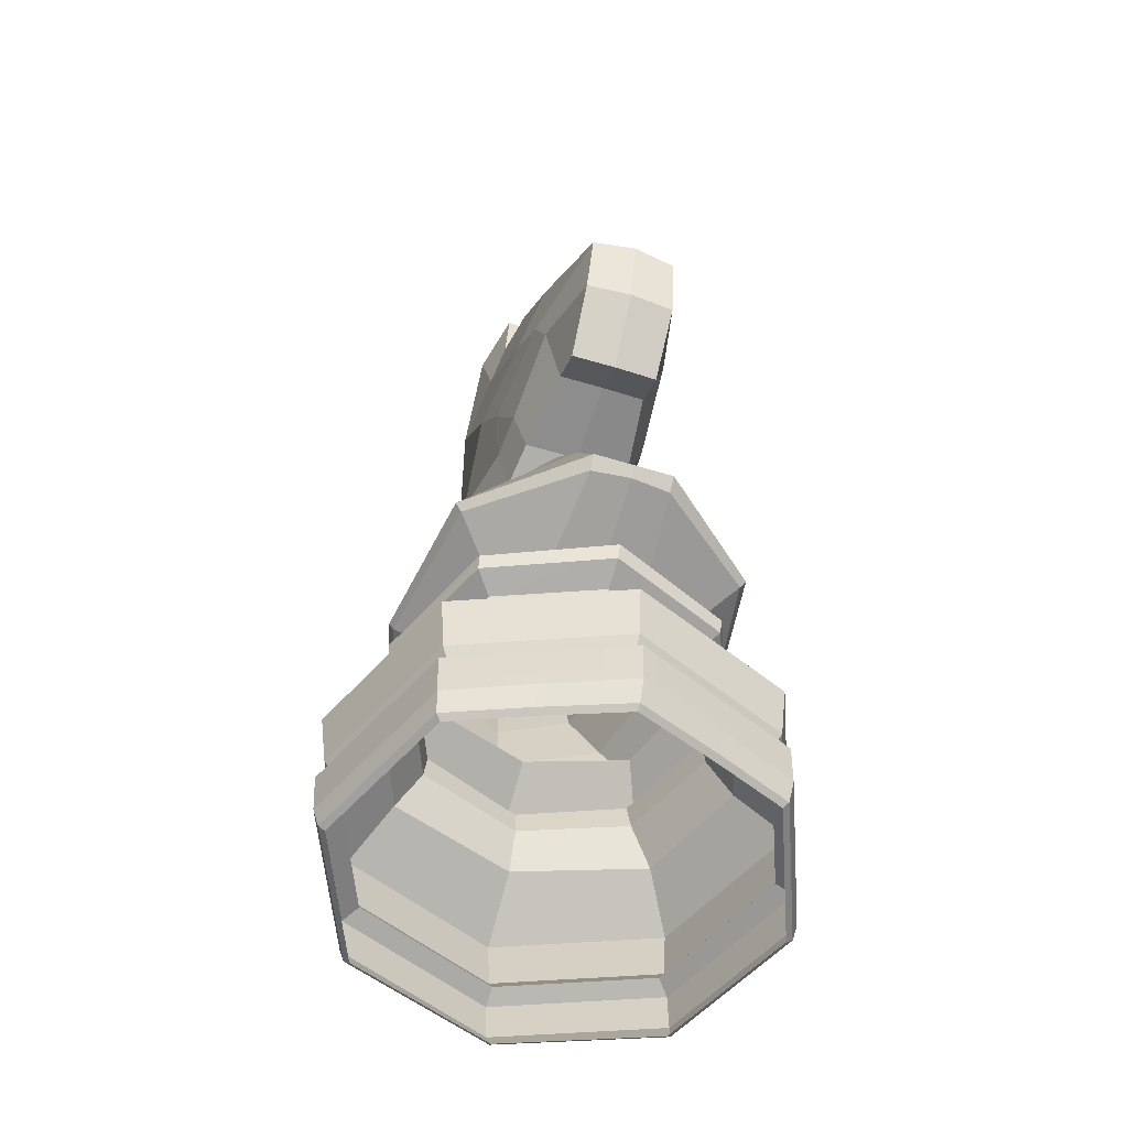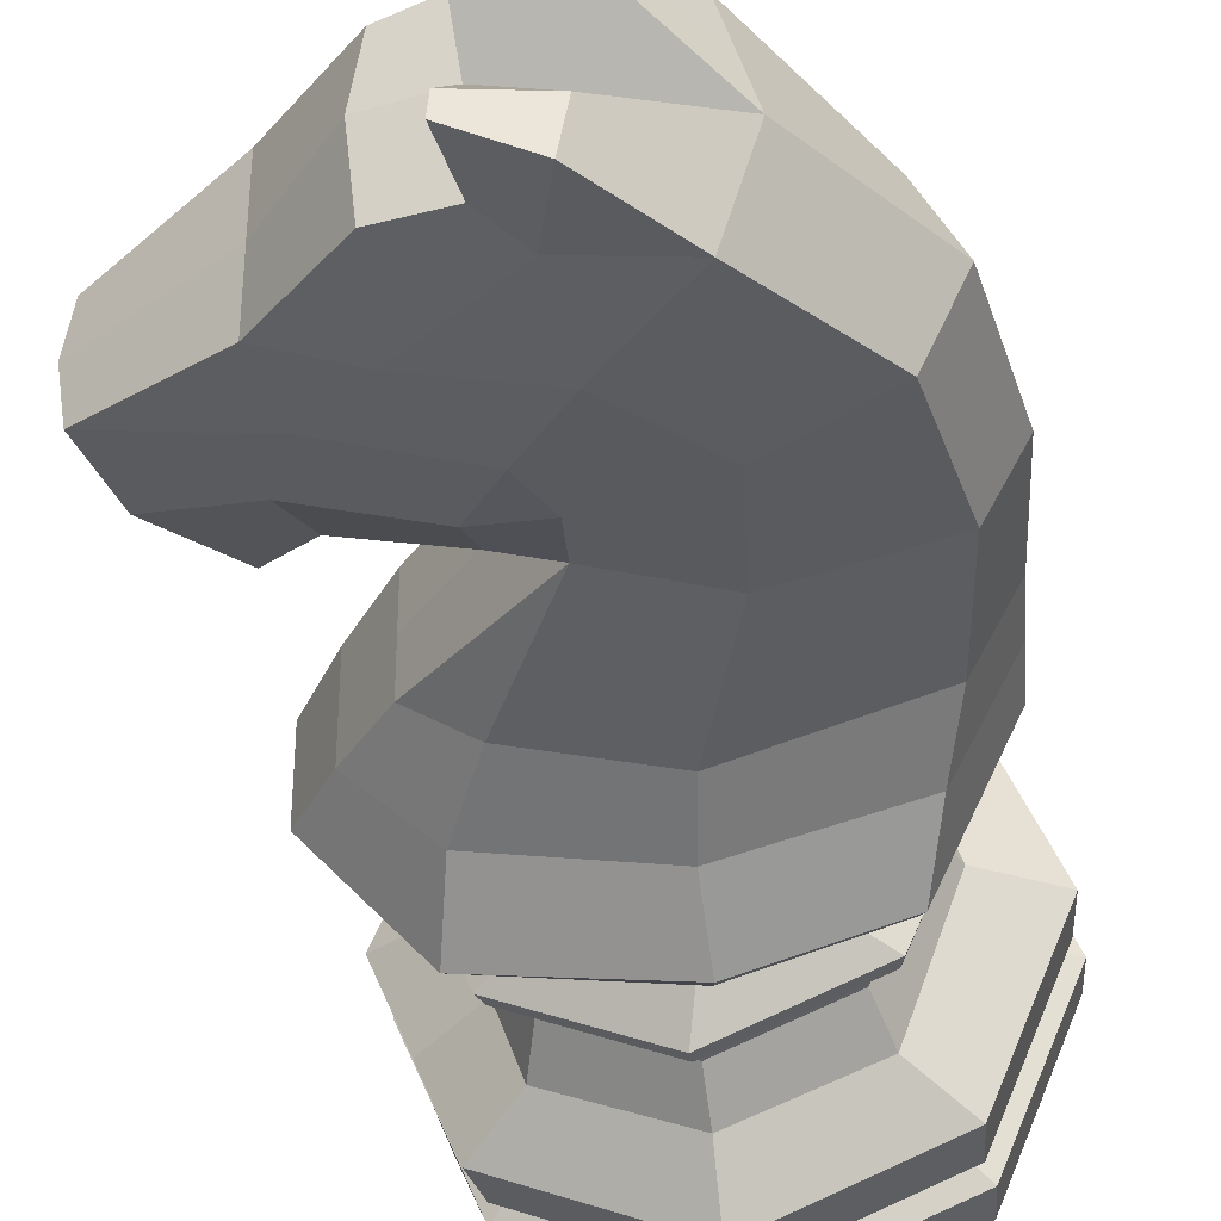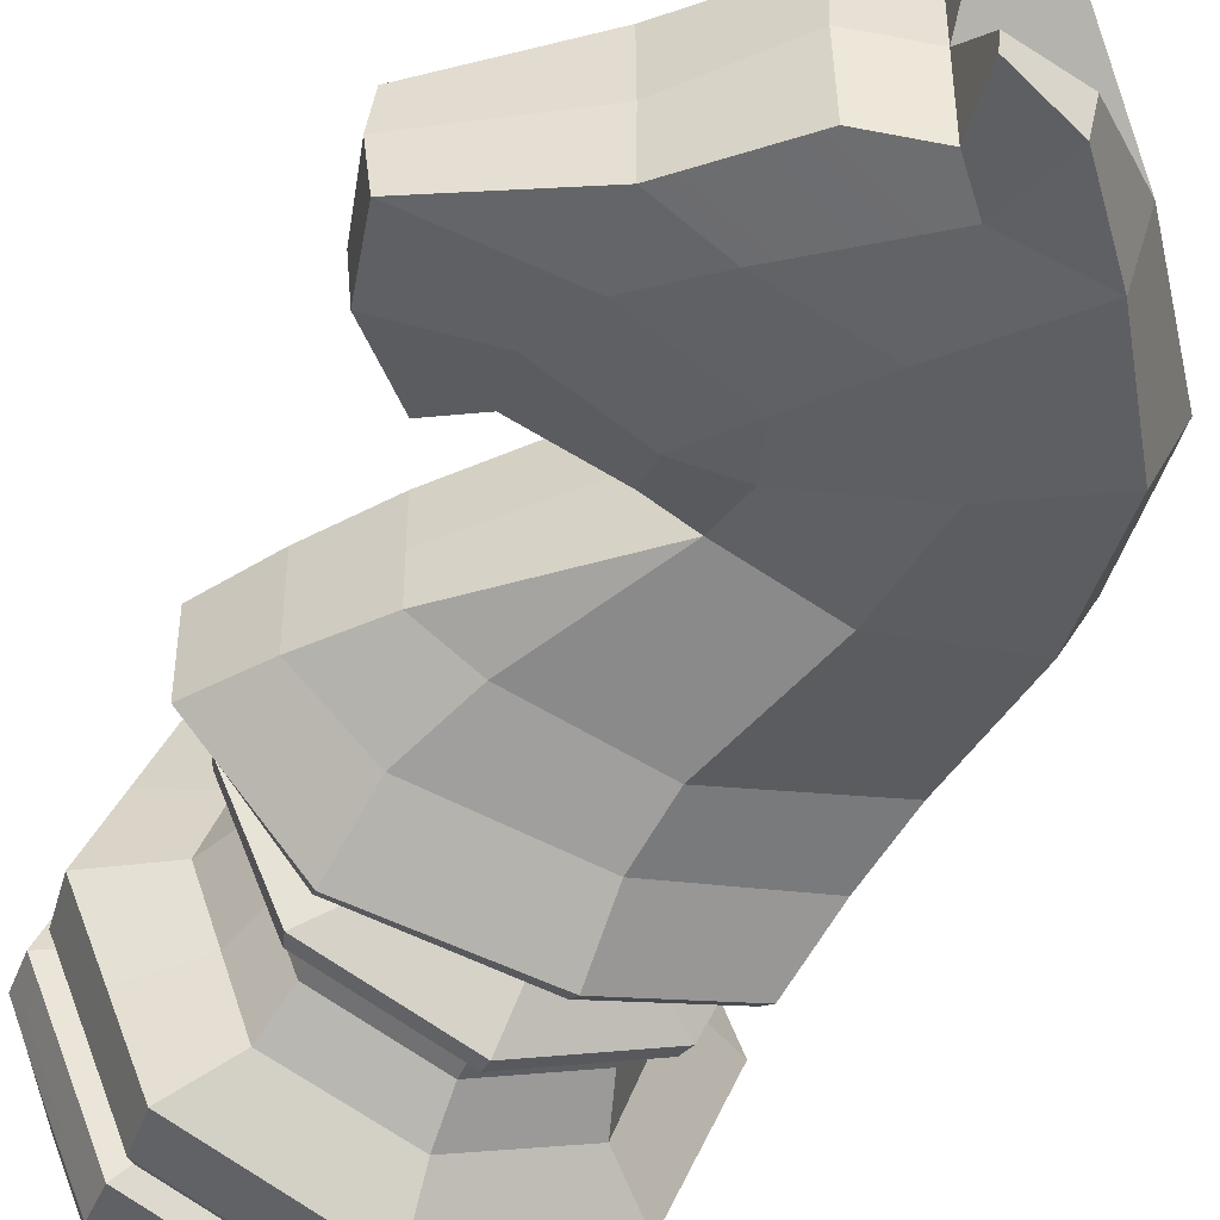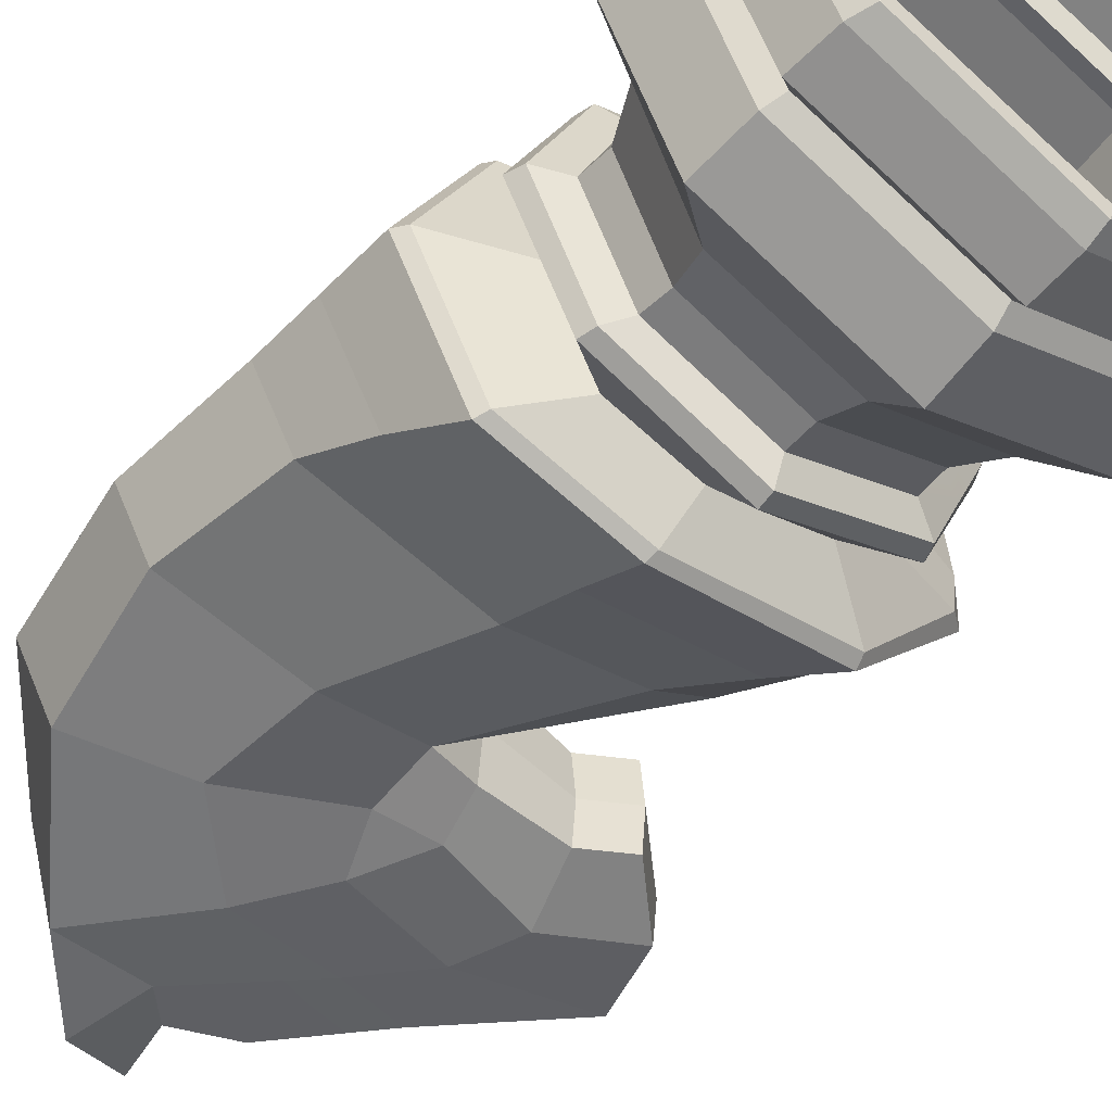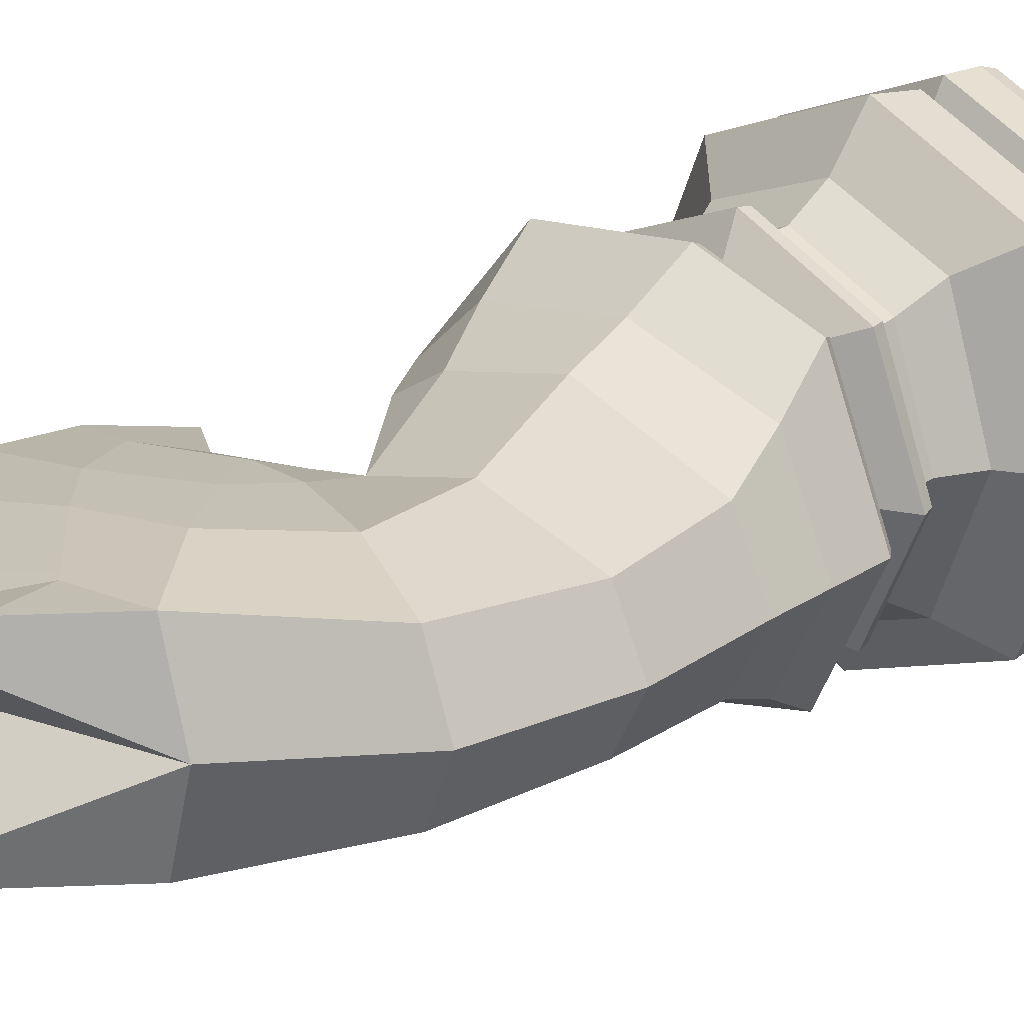
<metadata>
{"format":"obj","ext":"obj","renderer":"f3d","projection":"perspective","resolution":1024,"background":"white","views":[{"elev":-55.4,"azim":71.9,"up":"+Y"},{"elev":-37.0,"azim":-170.5,"up":"+Z"},{"elev":-45.5,"azim":156.6,"up":"+Z"},{"elev":-52.5,"azim":-37.7,"up":"+Z"},{"elev":23.6,"azim":-132.9,"up":"+Z"}]}
</metadata>
<code>
o Knight
v -0.3676 0.006217 0
v 0.3738 0.006218 -0
v -0.3973 0.1162 0
v 0.3965 0.1162 -0
v -0.3645 0.132 0
v 0.3645 0.132 -0
v -0.3981 0.2564 0
v 0.3981 0.2564 -0
v -0.2815 0.3271 0
v 0.2815 0.3271 -0
v -0.3704 0.6136 0
v -0.4148 1.051 0
v -0.2238 1.513 0
v 0.1054 1.083 -0
v 0.2506 1.429 -0
v 0.1299 1.571 -0
v 0.4589 1.299 -0
v 0.325 1.065 -0
v -0.3172 0.4912 0
v 0.3172 0.4912 -0
v -0.3821 1.298 0
v -0.3888 0.8319 0
v 0.02341 1.591 -0
v 0.2549 1.105 -0
v -0.08287 1.548 0
v 0.4257 1.171 -0
v 0.2503 0.3984 -0
v -0.2503 0.3984 0
v -0.2144 0.5447 0
v 0.2162 0.5447 -0
v -0.2559 0.447 0
v 0.2559 0.447 -0
v 0.2652 0.006218 -0.2726
v 0.003092 0.006217 -0.3812
v -0.259 0.006217 -0.2726
v 0.2802 0.1162 -0.2792
v -0.2811 0.1162 -0.2792
v -0.000438 0.1162 -0.3955
v 0.2577 0.132 -0.2577
v -0.2577 0.132 -0.2577
v -0 0.132 -0.3645
v 0.2815 0.2564 -0.2815
v -0 0.2564 -0.398
v -0.2815 0.2564 -0.2815
v 0.1991 0.3271 -0.2282
v -0.1991 0.3271 -0.2282
v -0 0.3271 -0.3059
v 0.3975 0.6136 -0.07032
v -0.0441 0.6136 -0.2999
v -0.2584 0.6136 -0.2392
v 0.02338 1.066 -0.1109
v -0.1416 1.049 -0.1544
v -0.3581 1.051 -0.1082
v 0.1014 1.087 -0.1018
v -0.03913 1.364 -0.1564
v 0.04608 1.256 -0.1483
v 0.3217 1.069 -0.08222
v 0.2509 1.428 -0.1157
v 0.1185 1.557 -0.1191
v 0.4475 1.297 -0.08047
v 0.2243 0.4912 -0.2119
v -0.2243 0.4912 -0.2119
v -0 0.4912 -0.3049
v -0.3248 1.29 -0.1209
v -0.1623 1.231 -0.1515
v 0.2387 0.8395 -0.08457
v -0.3243 0.8329 -0.1224
v -0.06075 0.8297 -0.1956
v -0.1784 1.513 -0.1563
v 0.01896 1.584 -0.1304
v -0.08157 1.654 -0.0859
v -0.06775 1.65 -0.1557
v 0.03288 1.683 -0.1269
v 0.02965 1.685 -0.09421
v -0.03083 1.527 -0.1444
v 0.2279 1.31 -0.1266
v 0.2517 1.11 -0.08242
v 0.1356 1.393 -0.1345
v 0.2339 0.6134 -0.2606
v 0.1094 1.16 -0.1308
v 0.4184 1.172 -0.08459
v 0.0138 1.163 -0.1339
v 0.1475 0.8362 -0.1419
v 0.2738 1.214 -0.1194
v -0 0.3984 -0.26
v -0.177 0.3984 -0.1877
v 0.177 0.3984 -0.1877
v -0.0189 0.5447 -0.2223
v -0.1517 0.5447 -0.1804
v 0.1526 0.5434 -0.1758
v -0 0.447 -0.2566
v 0.1809 0.447 -0.1816
v -0.1809 0.447 -0.1816
v -0.2513 -0.001385 -0.2645
v 0.003092 -0.001385 -0.3699
v 0.2575 -0.001385 -0.2645
v 0.3629 -0.001385 -0
v -0.3567 -0.001385 0
v 0.2387 0.8395 -0
v 0.3975 0.6136 -0
v 0.05177 1.052 -0
v -0.3796 0.7227 0
v 0.3239 0.7265 -0.07744
v -0.2914 0.7232 -0.1724
v -0.04405 0.7216 -0.233
v 0.2071 0.7225 -0.1867
v 0.3239 0.7265 -0
v -0.3067 0.4662 0
v 0.3067 0.4662 -0
v -0 0.4662 -0.3006
v 0.2168 0.4662 -0.2108
v -0.2168 0.4662 -0.2108
v -0.385 0.1589 0
v 0.385 0.1589 -0
v -0.2722 0.1589 -0.2722
v -0 0.1589 -0.385
v 0.2722 0.1589 -0.2722
v -0.3875 0.04007 0
v 0.3931 0.04008 -0
v 0.002809 0.04008 -0.3917
v 0.2788 0.04008 -0.2774
v -0.2732 0.04007 -0.2774
v 0.3383 0.1162 -0.1389
v 0.3195 0.006218 -0.1413
v 0.3111 0.132 -0.1289
v 0.3398 0.2564 -0.1407
v 0.2403 0.3271 -0.1141
v 0.2707 0.4912 -0.106
v 0.2137 0.3984 -0.09385
v 0.1844 0.544 -0.08789
v 0.2184 0.447 -0.09082
v 0.3102 -0.001385 -0.1372
v 0.2618 0.4662 -0.1054
v 0.3286 0.1589 -0.1361
v 0.336 0.04008 -0.1431
v -0.3561 0.5958 0
v -0.03955 0.5958 -0.2926
v -0.2484 0.5958 -0.2324
v 0.2311 0.5954 -0.2494
v 0.3823 0.5958 -0
v 0.3753 0.5957 -0.07007
v 0.2652 0.006218 0.2726
v 0.003092 0.006217 0.3812
v -0.259 0.006217 0.2726
v 0.2802 0.1162 0.2792
v -0.2811 0.1162 0.2792
v -0.000438 0.1162 0.3955
v 0.2577 0.132 0.2577
v -0.2577 0.132 0.2577
v -0 0.132 0.3645
v 0.2815 0.2564 0.2815
v -0 0.2564 0.398
v -0.2815 0.2564 0.2815
v 0.1991 0.3271 0.2282
v -0.1991 0.3271 0.2282
v -0 0.3271 0.3059
v 0.3975 0.6136 0.07032
v -0.0441 0.6136 0.2999
v -0.2584 0.6136 0.2392
v 0.02338 1.066 0.1109
v -0.1416 1.049 0.1544
v -0.3581 1.051 0.1082
v 0.1014 1.087 0.1018
v -0.03913 1.364 0.1564
v 0.04608 1.256 0.1483
v 0.3217 1.069 0.08222
v 0.2509 1.428 0.1157
v 0.1185 1.557 0.1191
v 0.4475 1.297 0.08047
v 0.2243 0.4912 0.2119
v -0.2243 0.4912 0.2119
v -0 0.4912 0.3049
v -0.3248 1.29 0.1209
v -0.1623 1.231 0.1515
v 0.2387 0.8395 0.08457
v -0.3243 0.8329 0.1224
v -0.06075 0.8297 0.1956
v -0.1784 1.513 0.1563
v 0.01896 1.584 0.1304
v -0.08157 1.654 0.0859
v -0.06775 1.65 0.1557
v 0.03288 1.683 0.1269
v 0.02965 1.685 0.09421
v -0.03083 1.527 0.1444
v 0.2279 1.31 0.1266
v 0.2517 1.11 0.08242
v 0.1356 1.393 0.1345
v 0.2339 0.6134 0.2606
v 0.1094 1.16 0.1308
v 0.4184 1.172 0.08459
v 0.0138 1.163 0.1339
v 0.1475 0.8362 0.1419
v 0.2738 1.214 0.1194
v -0 0.3984 0.26
v -0.177 0.3984 0.1877
v 0.177 0.3984 0.1877
v -0.0189 0.5447 0.2223
v -0.1517 0.5447 0.1804
v 0.1526 0.5434 0.1758
v -0 0.447 0.2566
v 0.1809 0.447 0.1816
v -0.1809 0.447 0.1816
v -0.2513 -0.001385 0.2645
v 0.003092 -0.001385 0.3699
v 0.2575 -0.001385 0.2645
v 0.3239 0.7265 0.07744
v -0.2914 0.7232 0.1724
v -0.04405 0.7216 0.233
v 0.2071 0.7225 0.1867
v -0 0.4662 0.3006
v 0.2168 0.4662 0.2108
v -0.2168 0.4662 0.2108
v -0.2722 0.1589 0.2722
v -0 0.1589 0.385
v 0.2722 0.1589 0.2722
v 0.002809 0.04008 0.3917
v 0.2788 0.04008 0.2774
v -0.2732 0.04007 0.2774
v 0.3383 0.1162 0.1389
v 0.3195 0.006218 0.1413
v 0.3111 0.132 0.1289
v 0.3398 0.2564 0.1407
v 0.2403 0.3271 0.1141
v 0.2707 0.4912 0.106
v 0.2137 0.3984 0.09385
v 0.1844 0.544 0.08789
v 0.2184 0.447 0.09082
v 0.3102 -0.001385 0.1372
v 0.2618 0.4662 0.1054
v 0.3286 0.1589 0.1361
v 0.336 0.04008 0.1431
v -0.03955 0.5958 0.2926
v -0.2484 0.5958 0.2324
v 0.2311 0.5954 0.2494
v 0.3753 0.5957 0.07007
f 126 114 134
f 103 99 107
f 5 37 3
f 38 40 41
f 38 39 36
f 120 36 121
f 122 38 120
f 118 37 122
f 123 119 135
f 43 117 116
f 44 113 7
f 123 6 4
f 44 116 115
f 43 45 42
f 126 45 127
f 44 9 46
f 46 43 44
f 22 53 67
f 68 51 83
f 67 52 68
f 13 64 21
f 65 56 82
f 69 65 64
f 54 101 51
f 82 56 80
f 59 23 16
f 84 60 81
f 59 78 75
f 76 58 60
f 57 24 77
f 59 15 58
f 60 15 17
f 60 26 81
f 112 63 110
f 133 61 128
f 108 62 112
f 111 63 61
f 53 65 52
f 52 82 51
f 21 53 12
f 104 68 105
f 105 83 106
f 102 67 104
f 71 69 13
f 75 70 59
f 23 71 13
f 72 70 75
f 70 74 23
f 69 72 75
f 77 14 54
f 56 78 76
f 75 55 69
f 80 76 84
f 80 77 54
f 81 18 57
f 84 57 77
f 82 54 51
f 66 83 51
f 45 85 87
f 9 86 46
f 127 87 129
f 46 85 47
f 137 90 88
f 137 89 138
f 61 130 128
f 138 29 136
f 139 130 90
f 63 90 61
f 63 89 88
f 87 91 92
f 28 93 86
f 129 92 131
f 86 91 85
f 35 95 94
f 124 97 132
f 1 94 98
f 33 95 34
f 62 29 89
f 66 101 99
f 106 66 103
f 11 104 50
f 49 106 79
f 50 105 49
f 48 107 100
f 92 110 111
f 31 112 93
f 92 133 131
f 93 110 91
f 41 117 39
f 40 116 41
f 134 6 125
f 5 115 40
f 74 72 71
f 135 2 124
f 1 122 35
f 35 120 34
f 120 33 34
f 121 124 33
f 39 134 125
f 32 133 109
f 124 96 33
f 27 131 32
f 140 48 100
f 128 30 20
f 127 27 10
f 109 128 20
f 126 10 8
f 39 123 36
f 36 135 121
f 126 117 42
f 79 103 48
f 30 141 140
f 79 141 139
f 50 136 11
f 49 138 50
f 79 137 49
f 222 114 8
f 99 206 107
f 146 5 3
f 147 149 146
f 148 147 145
f 216 145 147
f 218 147 146
f 118 146 3
f 119 219 231
f 215 152 214
f 113 153 7
f 219 6 221
f 213 152 153
f 154 152 151
f 222 154 151
f 153 9 7
f 152 155 153
f 22 162 12
f 160 177 192
f 176 161 162
f 173 13 21
f 165 174 191
f 174 178 173
f 101 163 160
f 191 189 165
f 168 23 179
f 193 169 185
f 187 168 184
f 185 167 187
f 24 166 186
f 168 15 16
f 169 15 167
f 26 169 190
f 212 172 171
f 229 170 211
f 171 108 212
f 211 172 210
f 162 174 173
f 191 161 160
f 162 21 12
f 207 177 176
f 192 208 209
f 102 176 22
f 178 180 13
f 184 168 179
f 180 23 13
f 179 181 184
f 179 183 182
f 178 184 181
f 14 186 163
f 165 187 164
f 164 184 178
f 189 185 165
f 186 189 163
f 18 190 166
f 166 193 186
f 163 191 160
f 175 160 192
f 154 194 156
f 195 9 155
f 223 196 154
f 155 194 195
f 232 199 234
f 232 198 197
f 226 170 224
f 233 29 198
f 234 226 235
f 199 172 170
f 172 198 171
f 196 200 194
f 202 28 195
f 225 201 196
f 195 200 202
f 144 204 143
f 220 97 2
f 1 203 144
f 204 142 143
f 171 29 19
f 175 101 160
f 175 209 206
f 11 207 102
f 209 158 188
f 159 208 207
f 107 157 100
f 201 210 200
f 212 31 202
f 229 201 227
f 202 210 212
f 148 214 150
f 214 149 150
f 6 230 221
f 213 5 149
f 181 183 180
f 2 231 220
f 1 218 118
f 144 216 218
f 142 216 143
f 220 217 142
f 148 230 215
f 32 229 227
f 205 220 142
f 27 227 225
f 140 157 235
f 30 224 20
f 27 223 10
f 109 224 229
f 10 222 8
f 219 148 145
f 231 145 217
f 215 222 151
f 206 188 157
f 30 235 226
f 188 235 157
f 159 136 233
f 158 233 232
f 232 188 158
f 126 8 114
f 103 66 99
f 5 40 37
f 38 37 40
f 38 41 39
f 120 38 36
f 122 37 38
f 118 3 37
f 123 4 119
f 43 42 117
f 44 115 113
f 123 125 6
f 44 43 116
f 43 47 45
f 126 42 45
f 44 7 9
f 46 47 43
f 22 12 53
f 68 52 51
f 67 53 52
f 13 69 64
f 65 55 56
f 69 55 65
f 54 14 101
f 59 70 23
f 84 76 60
f 59 58 78
f 76 78 58
f 57 18 24
f 59 16 15
f 60 58 15
f 60 17 26
f 112 62 63
f 133 111 61
f 108 19 62
f 111 110 63
f 53 64 65
f 52 65 82
f 21 64 53
f 104 67 68
f 105 68 83
f 102 22 67
f 71 72 69
f 23 74 71
f 72 73 70
f 70 73 74
f 77 24 14
f 56 55 78
f 75 78 55
f 80 56 76
f 80 84 77
f 81 26 18
f 84 81 57
f 82 80 54
f 45 47 85
f 9 28 86
f 127 45 87
f 46 86 85
f 137 139 90
f 137 88 89
f 61 90 130
f 138 89 29
f 139 141 130
f 63 88 90
f 63 62 89
f 87 85 91
f 28 31 93
f 129 87 92
f 86 93 91
f 35 34 95
f 124 2 97
f 1 35 94
f 33 96 95
f 62 19 29
f 66 51 101
f 106 83 66
f 11 102 104
f 49 105 106
f 50 104 105
f 48 103 107
f 92 91 110
f 31 108 112
f 92 111 133
f 93 112 110
f 41 116 117
f 40 115 116
f 134 114 6
f 5 113 115
f 74 73 72
f 135 119 2
f 1 118 122
f 35 122 120
f 120 121 33
f 121 135 124
f 39 117 134
f 32 131 133
f 124 132 96
f 27 129 131
f 140 141 48
f 128 130 30
f 127 129 27
f 109 133 128
f 126 127 10
f 39 125 123
f 36 123 135
f 126 134 117
f 79 106 103
f 30 130 141
f 79 48 141
f 50 138 136
f 49 137 138
f 79 139 137
f 222 230 114
f 99 175 206
f 146 149 5
f 147 150 149
f 148 150 147
f 216 217 145
f 218 216 147
f 118 218 146
f 119 4 219
f 215 151 152
f 113 213 153
f 219 4 6
f 213 214 152
f 154 156 152
f 222 223 154
f 153 155 9
f 152 156 155
f 22 176 162
f 160 161 177
f 176 177 161
f 173 178 13
f 165 164 174
f 174 164 178
f 101 14 163
f 168 16 23
f 193 190 169
f 187 167 168
f 185 169 167
f 24 18 166
f 168 167 15
f 169 17 15
f 26 17 169
f 212 210 172
f 229 224 170
f 171 19 108
f 211 170 172
f 162 161 174
f 191 174 161
f 162 173 21
f 207 208 177
f 192 177 208
f 102 207 176
f 178 181 180
f 180 183 23
f 179 182 181
f 179 23 183
f 14 24 186
f 165 185 187
f 164 187 184
f 189 193 185
f 186 193 189
f 18 26 190
f 166 190 193
f 163 189 191
f 154 196 194
f 195 28 9
f 223 225 196
f 155 156 194
f 232 197 199
f 232 233 198
f 226 199 170
f 233 136 29
f 234 199 226
f 199 197 172
f 172 197 198
f 196 201 200
f 202 31 28
f 225 227 201
f 195 194 200
f 144 203 204
f 220 228 97
f 1 98 203
f 204 205 142
f 171 198 29
f 175 99 101
f 175 192 209
f 11 159 207
f 209 208 158
f 159 158 208
f 107 206 157
f 201 211 210
f 212 108 31
f 229 211 201
f 202 200 210
f 148 215 214
f 214 213 149
f 6 114 230
f 213 113 5
f 181 182 183
f 2 119 231
f 1 144 218
f 144 143 216
f 142 217 216
f 220 231 217
f 148 221 230
f 32 109 229
f 205 228 220
f 27 32 227
f 140 100 157
f 30 226 224
f 27 225 223
f 109 20 224
f 10 223 222
f 219 221 148
f 231 219 145
f 215 230 222
f 206 209 188
f 30 140 235
f 188 234 235
f 159 11 136
f 158 159 233
f 232 234 188

</code>
